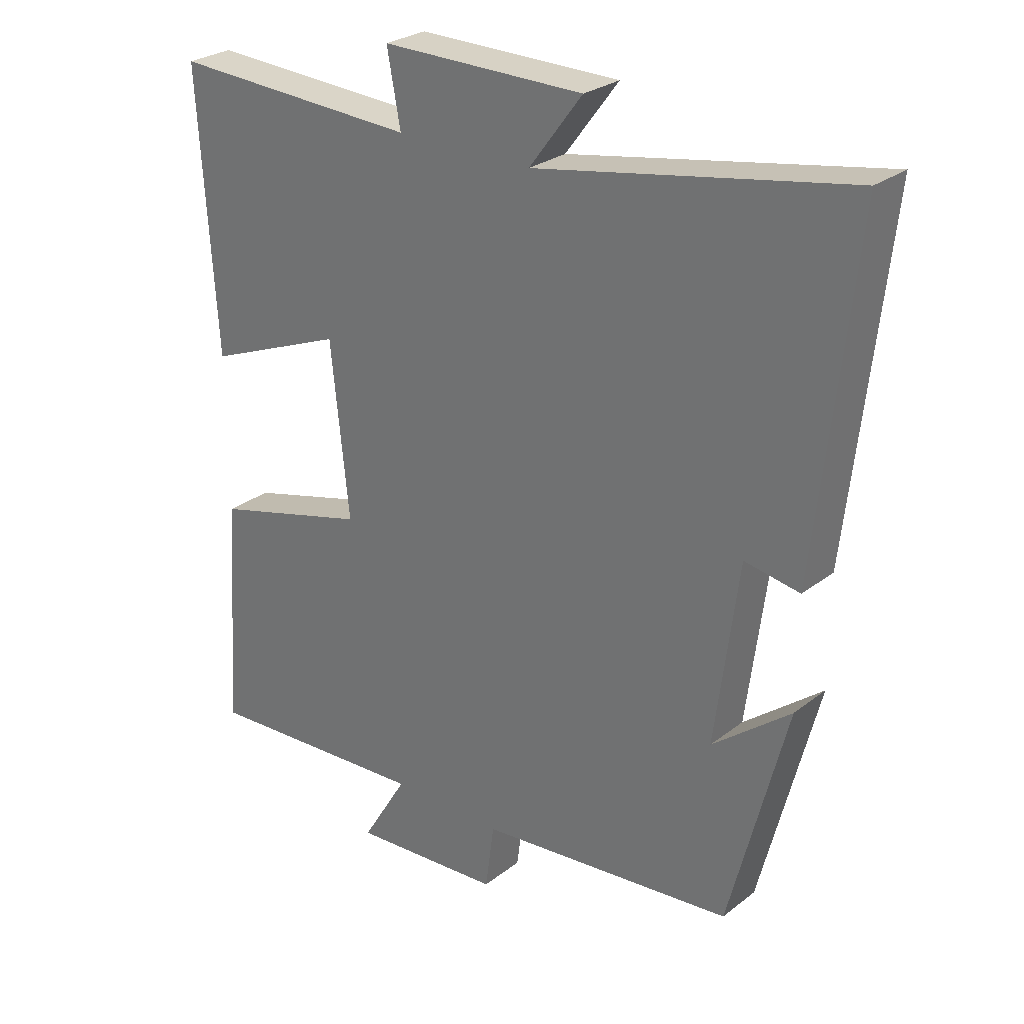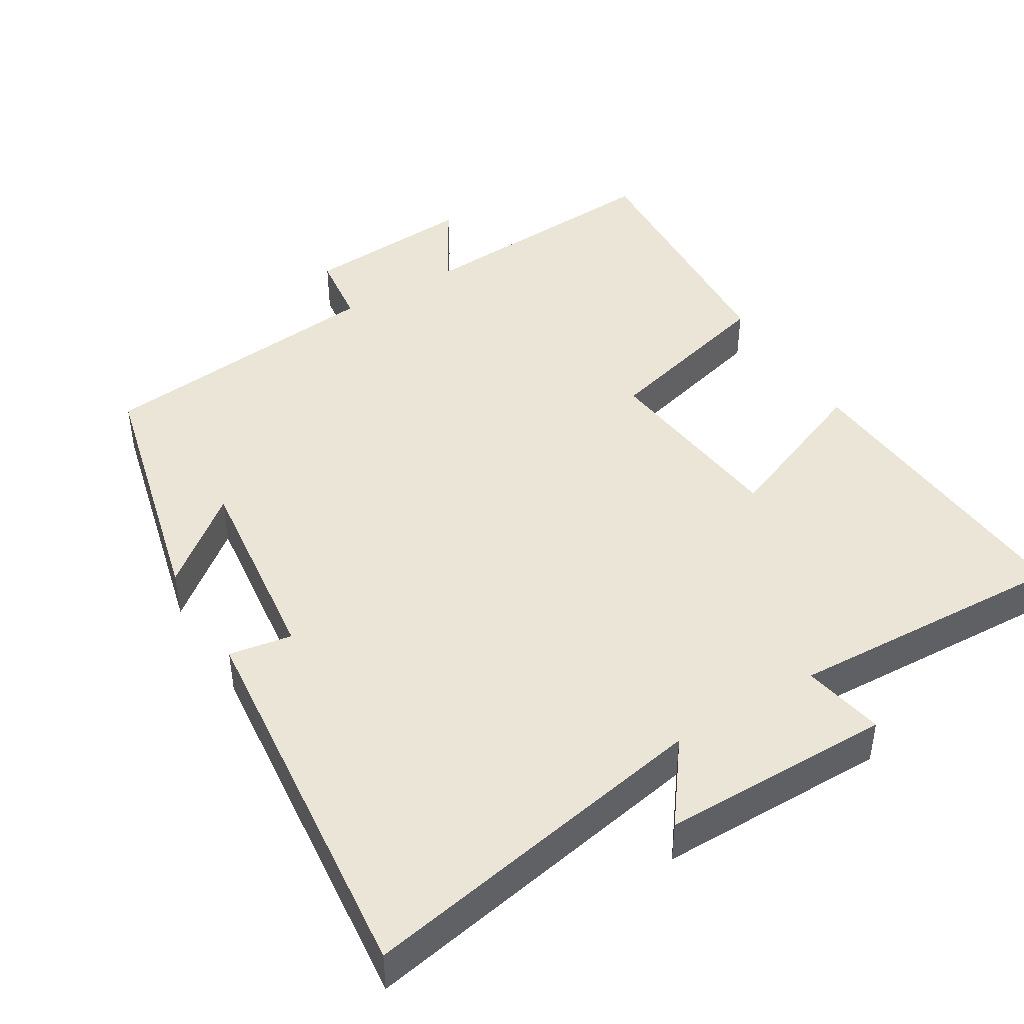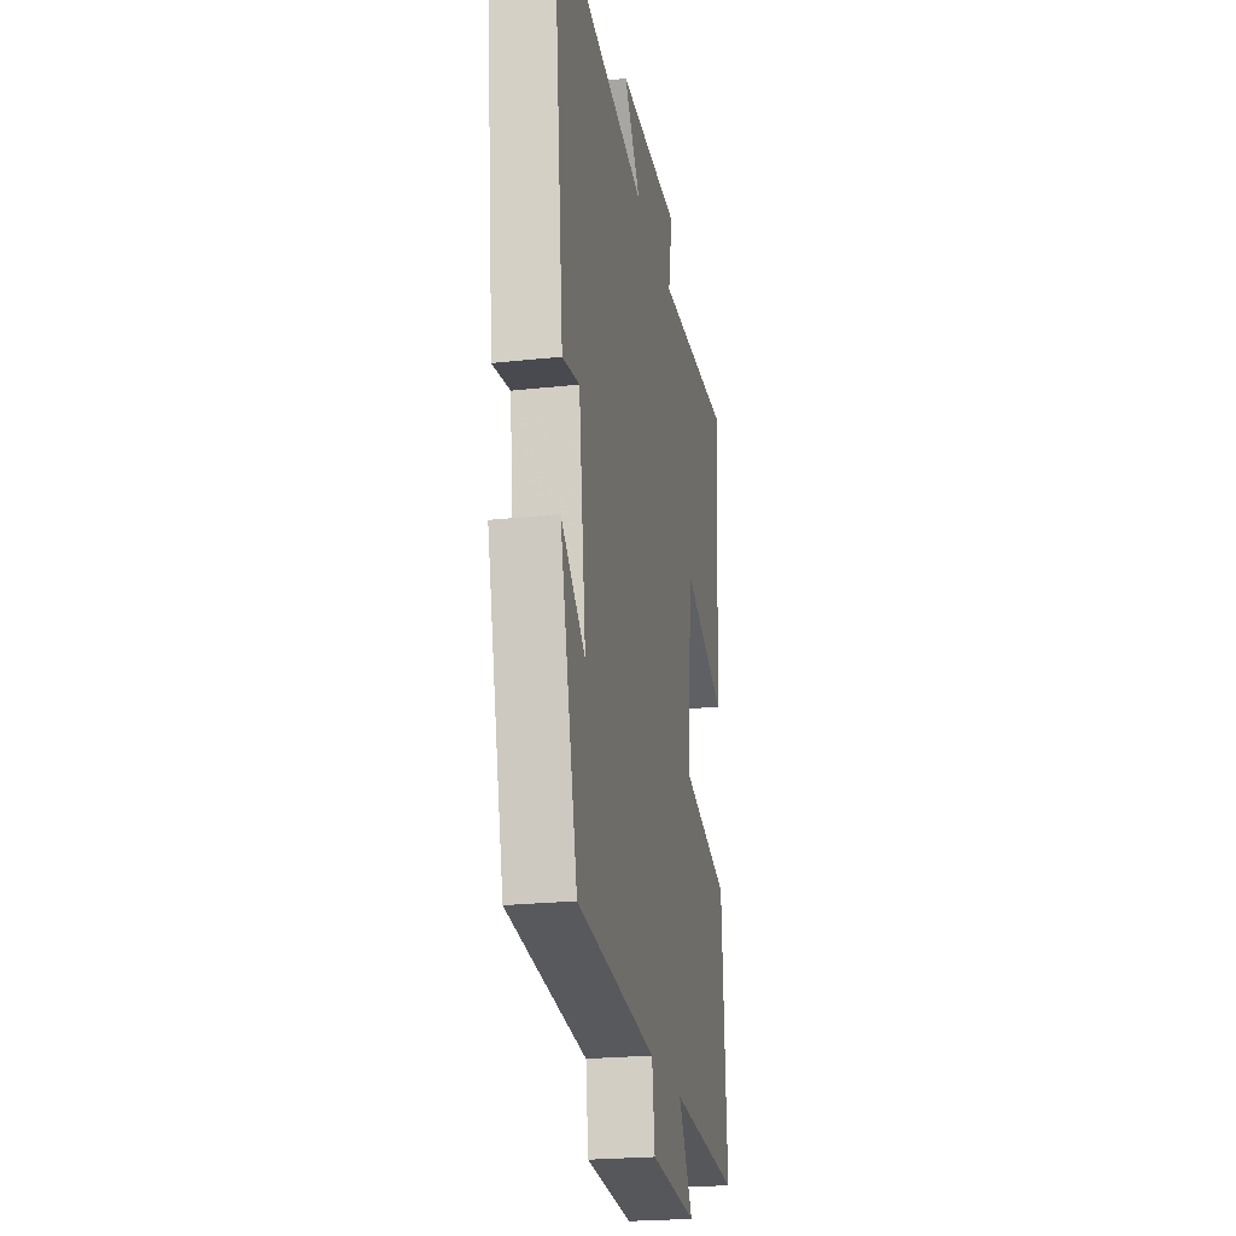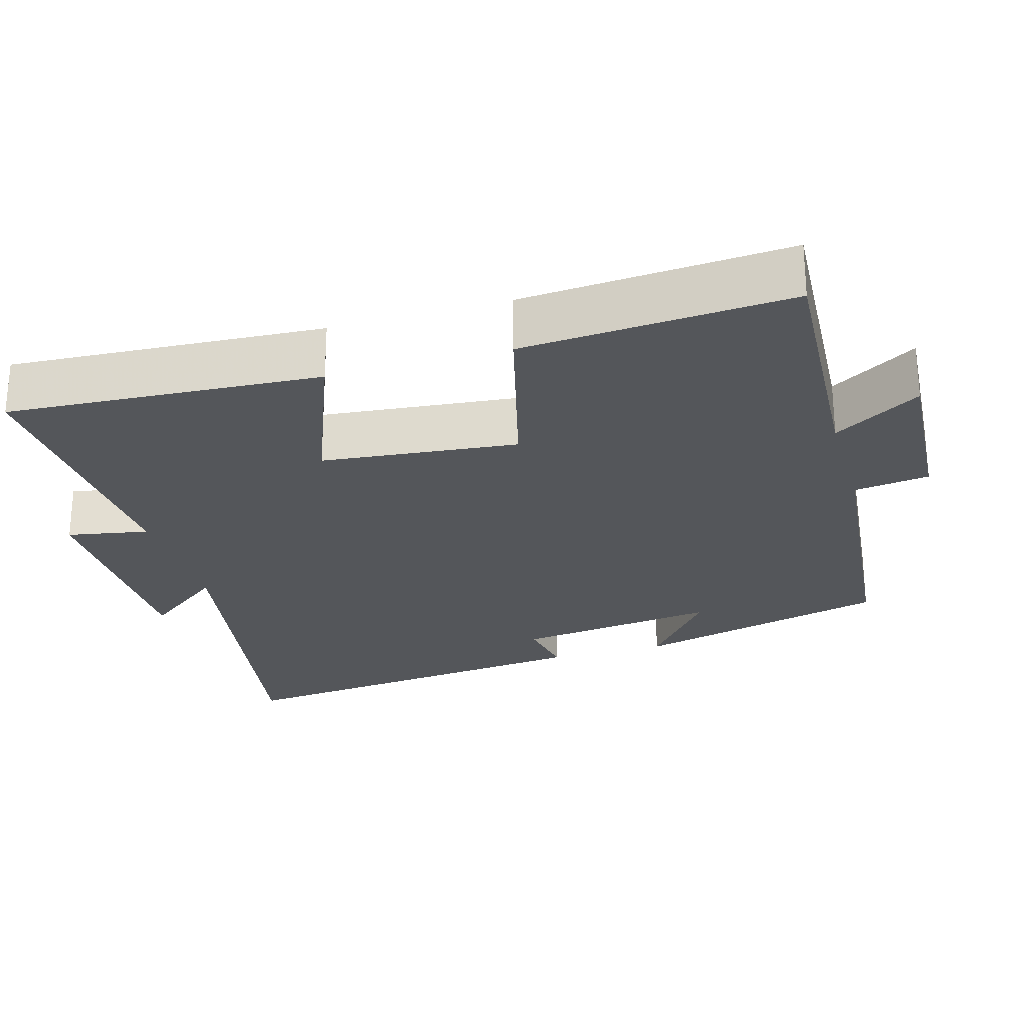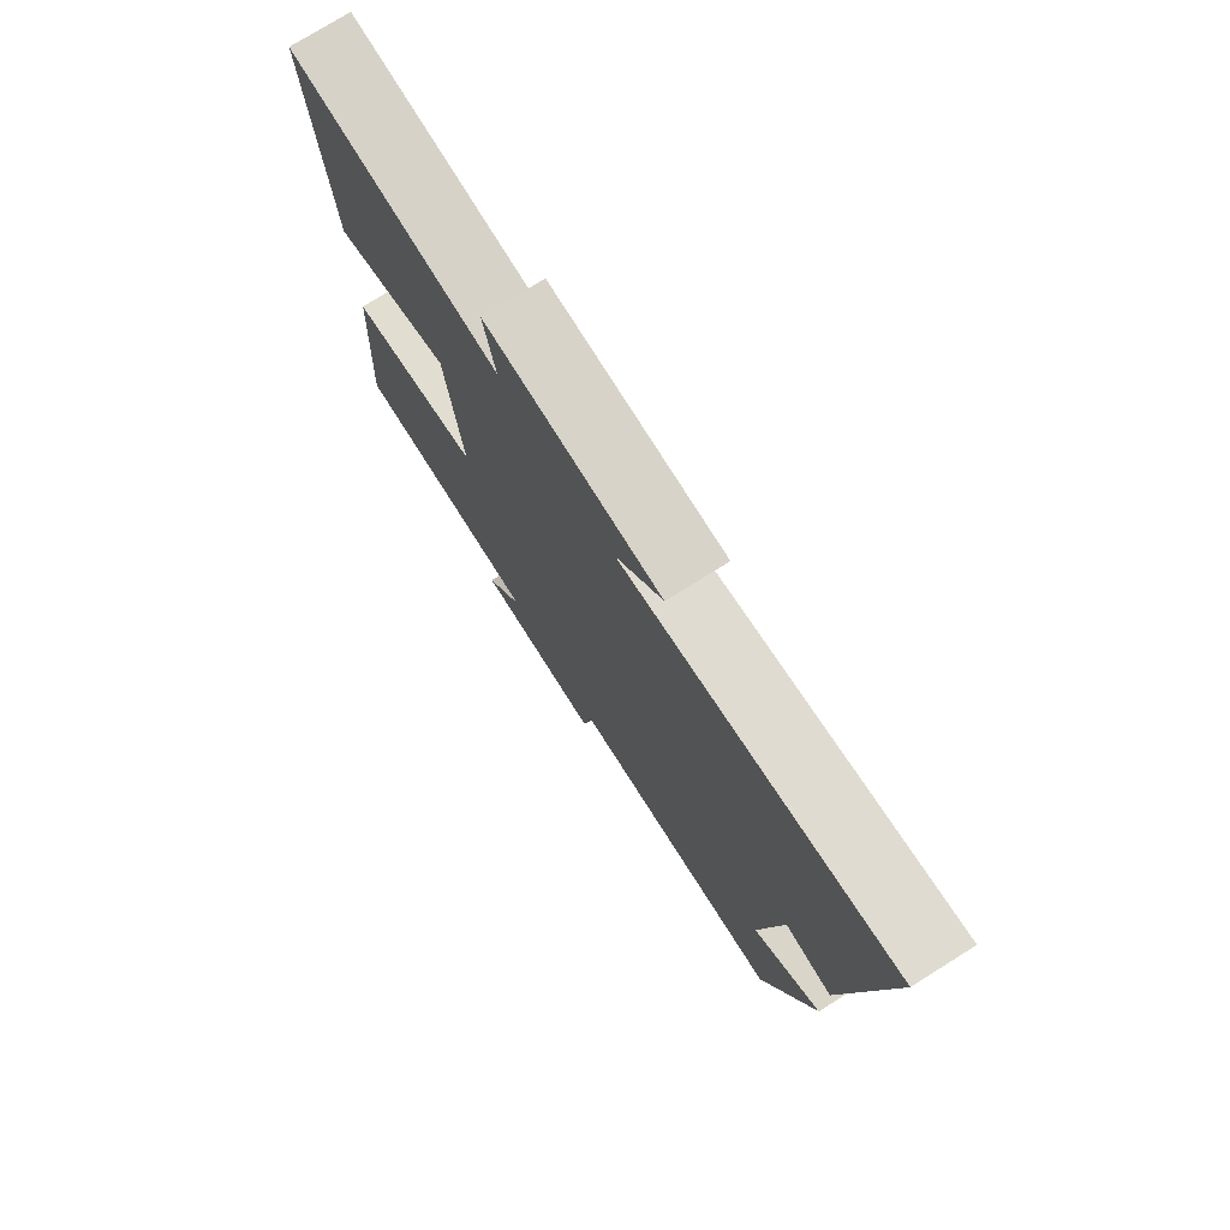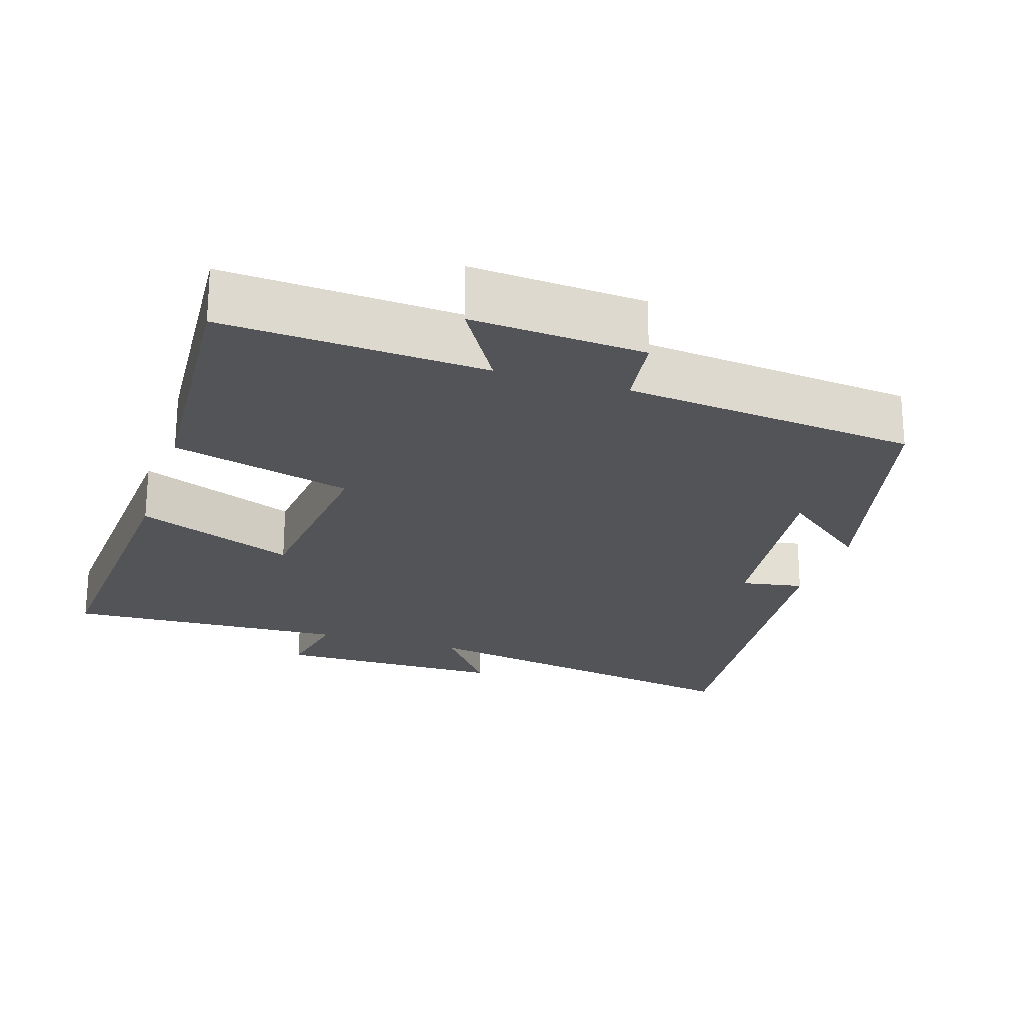
<metadata>
{"format":"obj","ext":"obj","renderer":"f3d","projection":"perspective","resolution":1024,"background":"white","views":[{"elev":27.2,"azim":-139.7,"up":"+Z"},{"elev":44.2,"azim":-31.6,"up":"+Y"},{"elev":-23.5,"azim":-79.5,"up":"+Z"},{"elev":-25.4,"azim":106.3,"up":"+Y"},{"elev":76.3,"azim":-122.0,"up":"+Z"},{"elev":-22.8,"azim":162.2,"up":"+Y"}]}
</metadata>
<code>
v -0.411 0.07 -0.459
v -0.5 0.07 -0.107
v -0.378 0.07 -0.204
v -0.414 0.07 0.076
v -0.5 0.07 0.061
v -0.558 0.07 0.588
v -0.072 0.07 0.5
v -0.155 0.07 0.61
v 0.161 0.07 0.612
v 0.14 0.07 0.5
v 0.527 0.07 0.519
v 0.5 0.07 0.09
v 0.282 0.07 0.177
v 0.254 0.07 -0.091
v 0.5 0.07 -0.156
v 0.525 0.07 -0.521
v 0.168 0.07 -0.5
v 0.24 0.07 -0.619
v 0.004 0.07 -0.603
v -0.01 0.07 -0.5
v -0.411 0 -0.459
v -0.5 0 -0.107
v -0.378 0 -0.204
v -0.414 0 0.076
v -0.5 0 0.061
v -0.558 0 0.588
v -0.072 0 0.5
v -0.155 0 0.61
v 0.161 0 0.612
v 0.14 0 0.5
v 0.527 0 0.519
v 0.5 0 0.09
v 0.282 0 0.177
v 0.254 0 -0.091
v 0.5 0 -0.156
v 0.525 0 -0.521
v 0.168 0 -0.5
v 0.24 0 -0.619
v 0.004 0 -0.603
v -0.01 0 -0.5
f 17 18 19 20
f 17 20 1
f 14 15 16 17
f 13 14 17 1
f 10 11 12 13
f 10 13 1
f 7 8 9 10
f 7 10 1
f 4 5 6 7
f 3 4 7
f 3 7 1
f 1 2 3
f 40 39 38 37
f 21 40 37
f 37 36 35 34
f 21 37 34 33
f 33 32 31 30
f 21 33 30
f 30 29 28 27
f 21 30 27
f 27 26 25 24
f 27 24 23
f 21 27 23
f 23 22 21
f 1 21 22 2
f 2 22 23 3
f 3 23 24 4
f 4 24 25 5
f 5 25 26 6
f 6 26 27 7
f 7 27 28 8
f 8 28 29 9
f 9 29 30 10
f 10 30 31 11
f 11 31 32 12
f 12 32 33 13
f 13 33 34 14
f 14 34 35 15
f 15 35 36 16
f 16 36 37 17
f 17 37 38 18
f 18 38 39 19
f 19 39 40 20
f 20 40 21 1

</code>
